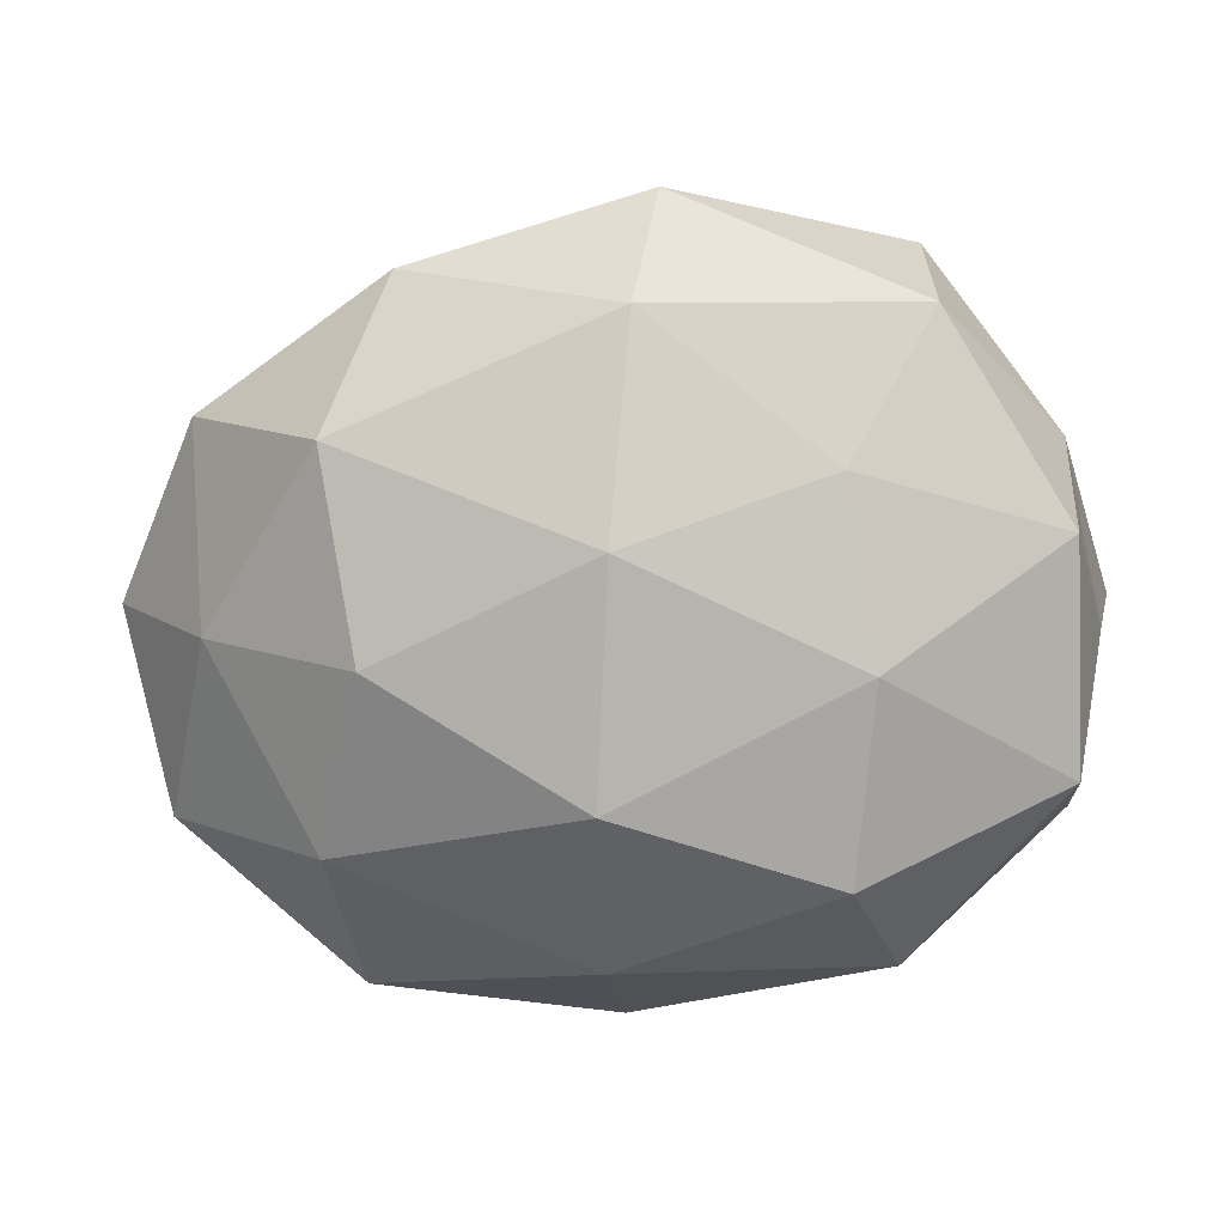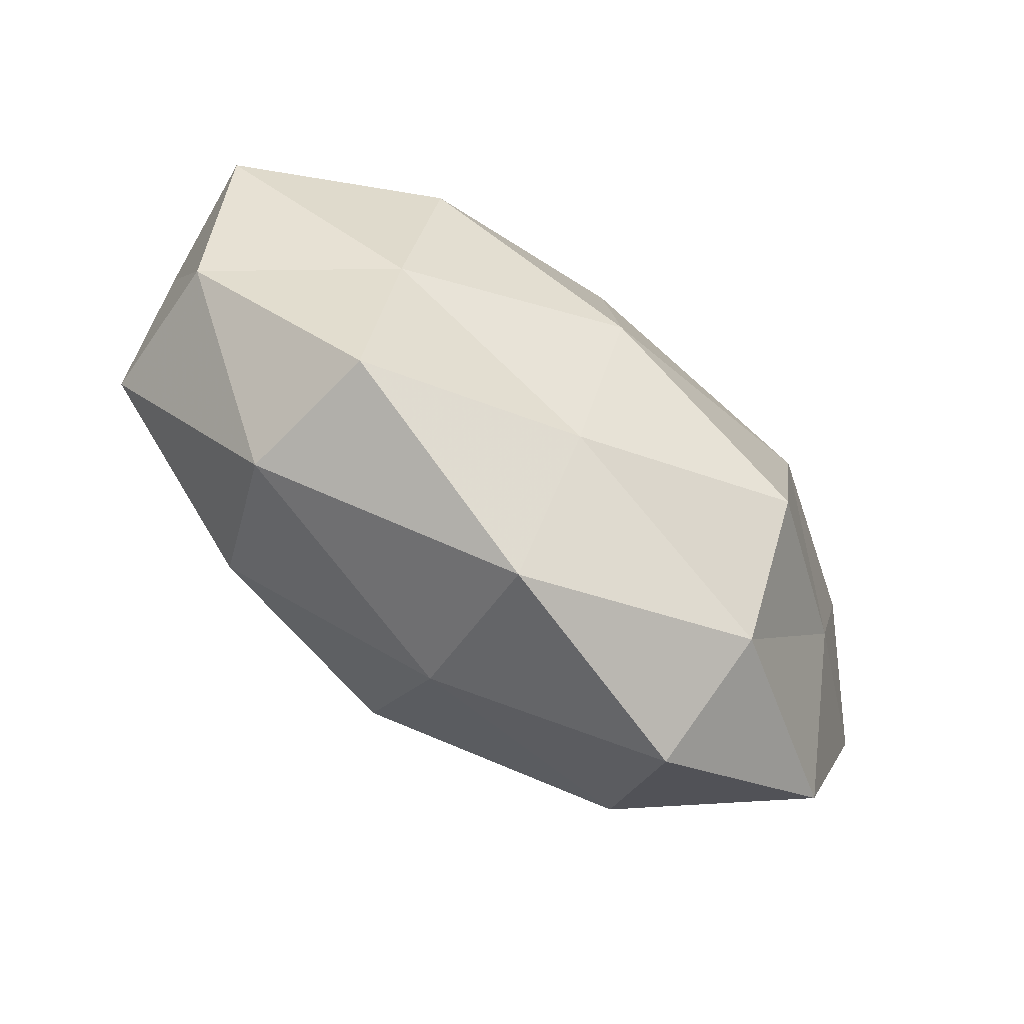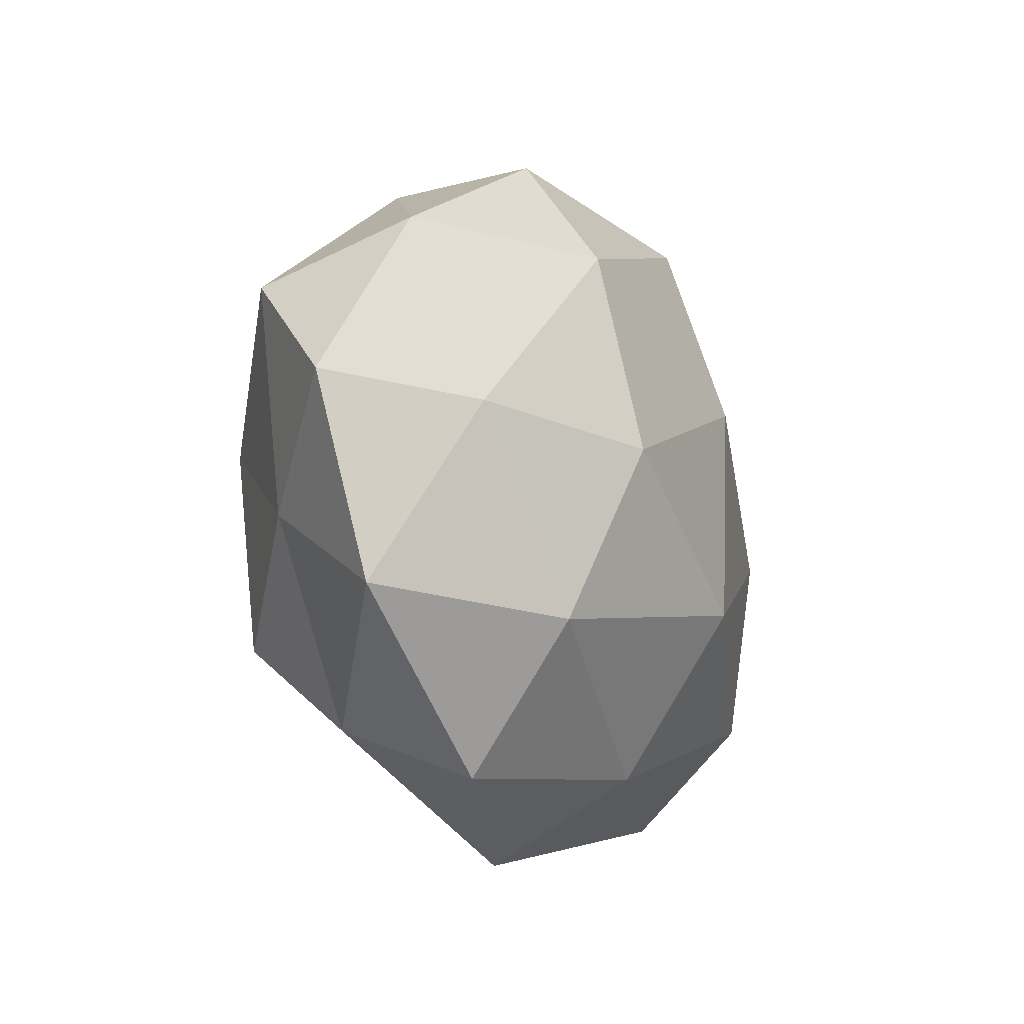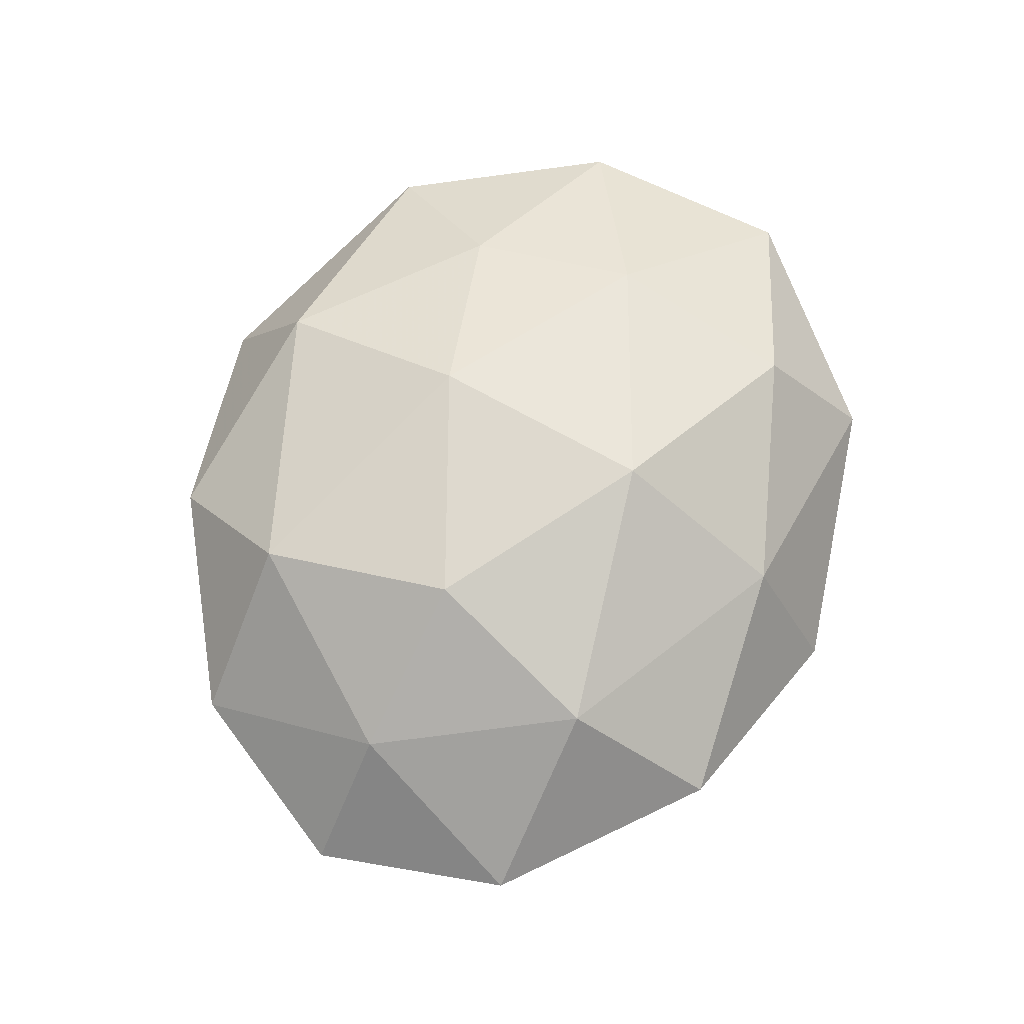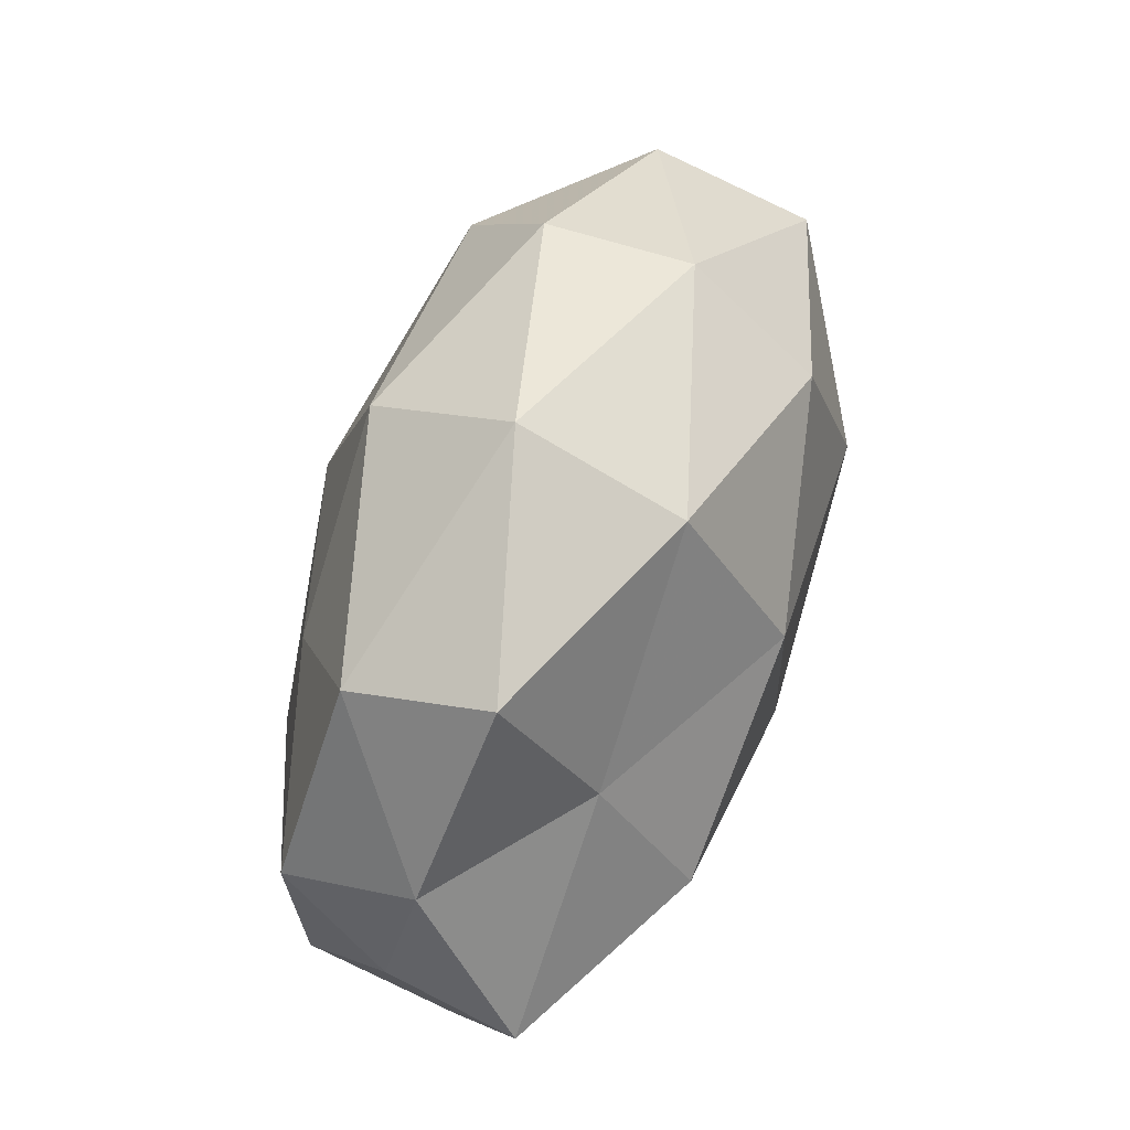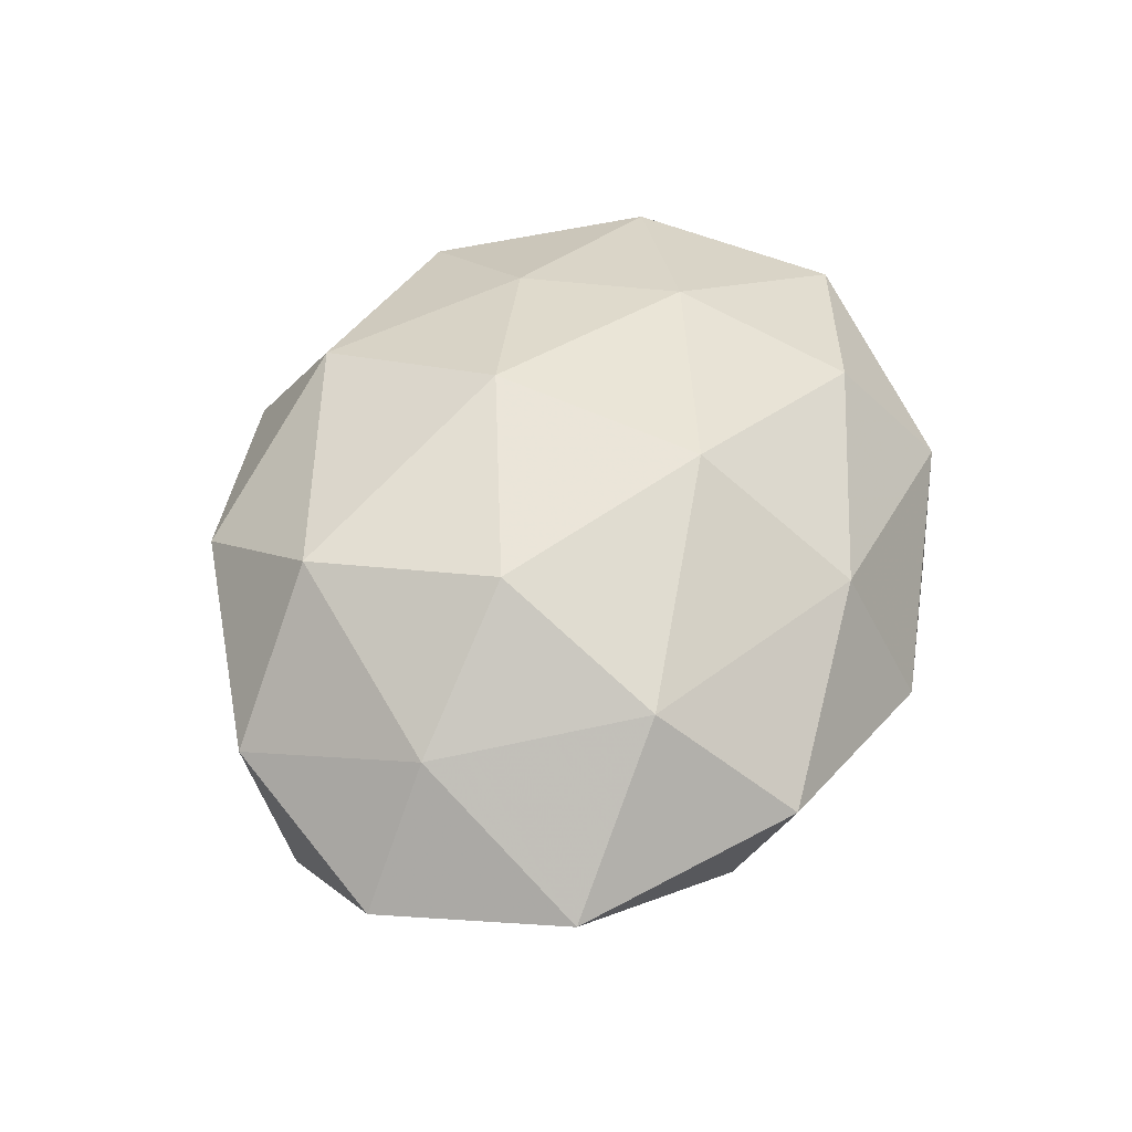
<metadata>
{"format":"obj","ext":"obj","renderer":"f3d","projection":"perspective","resolution":1024,"background":"white","views":[{"elev":8.1,"azim":4.7,"up":"+Y"},{"elev":-77.5,"azim":143.2,"up":"+Y"},{"elev":-18.1,"azim":-68.1,"up":"+Y"},{"elev":65.7,"azim":-63.1,"up":"+Z"},{"elev":67.1,"azim":110.8,"up":"+Y"},{"elev":51.0,"azim":-65.9,"up":"+Z"}]}
</metadata>
<code>
v -0.02765 0.002449 -0.02685
v -0.02285 0.02621 -0.02172
v -0.02863 -0.0412 0.005737
v 0.02482 -0.02609 0.02127
v -0.02418 0.03785 0.01084
v 0.02758 -0.03953 -0.01081
v 0.001099 -0.02988 -0.01748
v -0.0006113 -0.04647 -0.003006
v -0.001308 -0.03691 0.0152
v -0.0293 -0.03429 -0.01077
v 0.003431 0.04646 0.003339
v 6.758e-05 0.01013 0.02901
v 0.03301 0.03454 0.01138
v 0.02708 -0.002884 0.02402
v -0.05734 0.0002074 -0.001256
v 0.00401 0.01641 -0.02848
v 0.02357 0.01786 0.02132
v 0.02933 -0.01884 -0.01953
v -0.04484 -0.001341 0.01378
v 0.05353 0.0007019 -0.01525
v 0.04852 -0.01559 0.01317
v 0.03001 -0.03764 0.006496
v -0.0304 0.02064 0.02254
v 0.04729 0.0197 -0.00192
v 0.002738 -0.01104 -0.02913
v -0.05107 -0.02333 0.002497
v -0.04728 0.0218 0.005439
v -0.001191 -0.01697 0.02842
v 0.04766 0.0109 0.01438
v 0.04879 -0.02198 -0.005018
v -0.04809 0.01559 -0.01353
v -0.0259 -0.002701 0.02635
v 0.03144 0.04047 -0.00546
v 0.00429 0.03879 -0.01601
v 0.03007 0.002057 -0.02741
v 0.02959 0.0201 -0.01596
v -0.04228 -0.01103 -0.0133
v -0.02637 0.03577 -0.006025
v -0.0313 -0.02413 0.01881
v -0.02516 -0.02222 -0.02522
v 0.001743 0.03458 0.02102
v 0.05138 -0.0008816 0.00133
f 6 8 7
f 8 9 3
f 8 3 10
f 8 10 7
f 16 1 2
f 17 12 14
f 6 7 18
f 4 21 14
f 6 22 8
f 22 4 9
f 22 9 8
f 22 21 4
f 25 1 16
f 7 25 18
f 10 3 26
f 19 15 26
f 27 15 19
f 5 27 23
f 27 19 23
f 9 4 28
f 14 28 4
f 12 28 14
f 13 17 29
f 14 29 17
f 21 29 14
f 13 29 24
f 6 18 30
f 18 20 30
f 6 30 22
f 30 21 22
f 31 2 1
f 27 31 15
f 23 32 12
f 23 19 32
f 12 32 28
f 11 13 33
f 33 13 24
f 2 34 16
f 11 33 34
f 18 35 20
f 35 25 16
f 18 25 35
f 20 36 24
f 24 36 33
f 34 36 16
f 34 33 36
f 16 36 35
f 20 35 36
f 10 26 37
f 37 26 15
f 31 1 37
f 15 31 37
f 5 11 38
f 5 38 27
f 38 2 31
f 38 31 27
f 38 34 2
f 11 34 38
f 3 9 39
f 39 26 3
f 19 26 39
f 9 28 39
f 32 19 39
f 39 28 32
f 7 10 40
f 25 40 1
f 7 40 25
f 37 1 40
f 40 10 37
f 5 41 11
f 41 13 11
f 41 12 17
f 41 17 13
f 5 23 41
f 23 12 41
f 42 20 24
f 21 42 29
f 24 29 42
f 30 20 42
f 30 42 21

</code>
